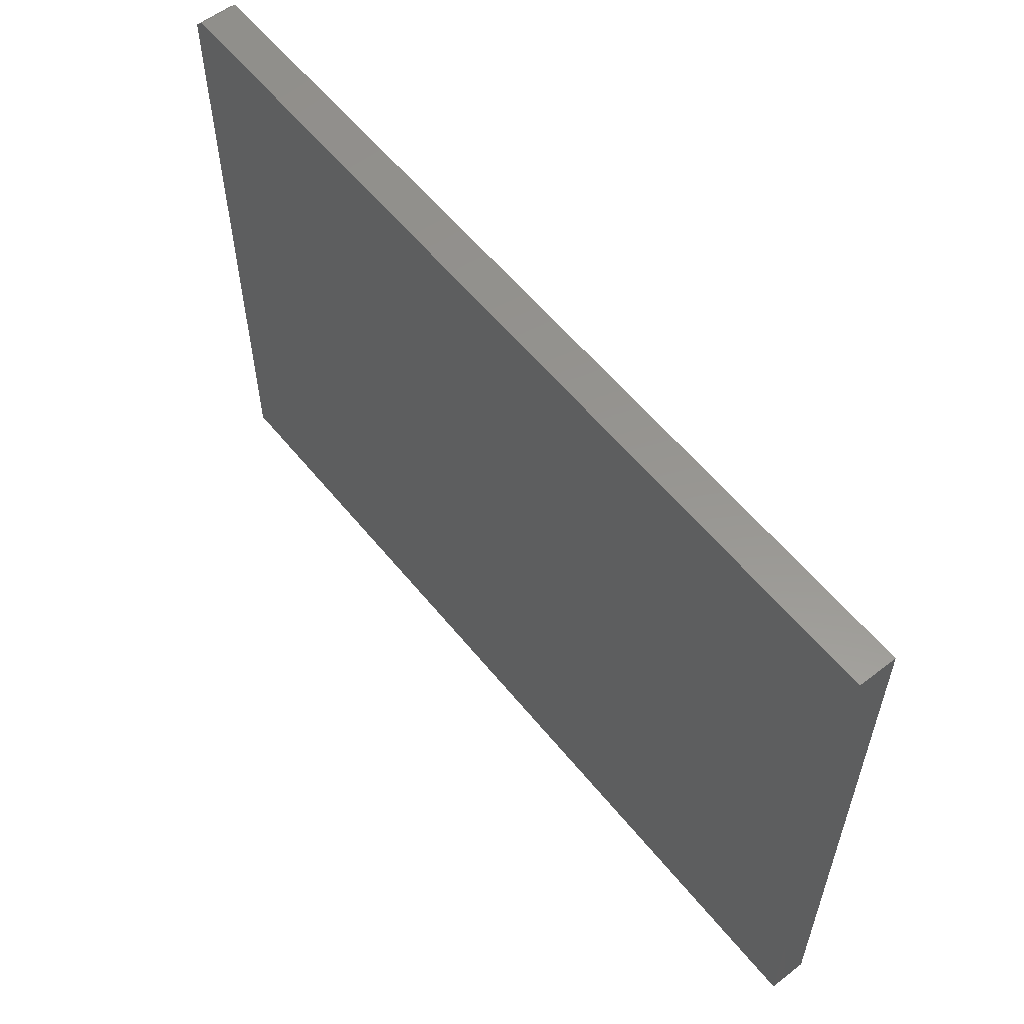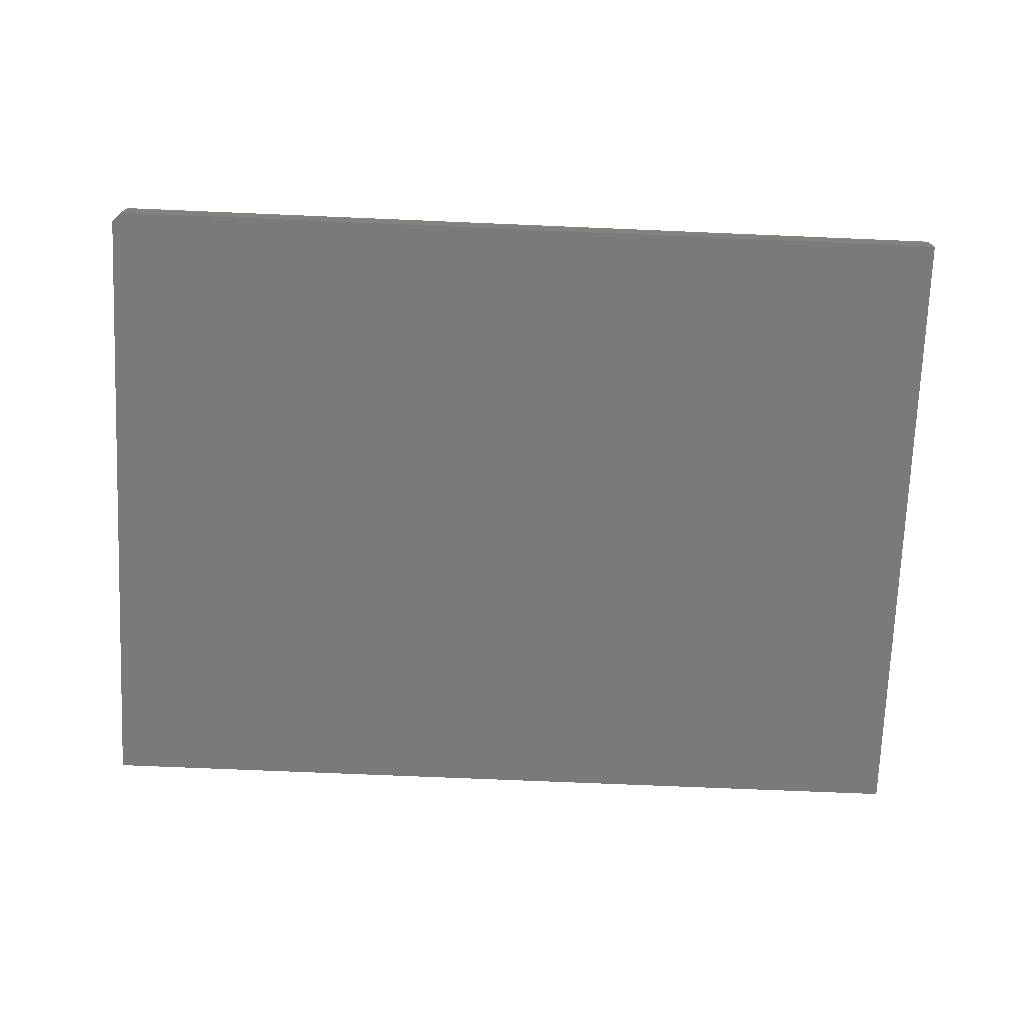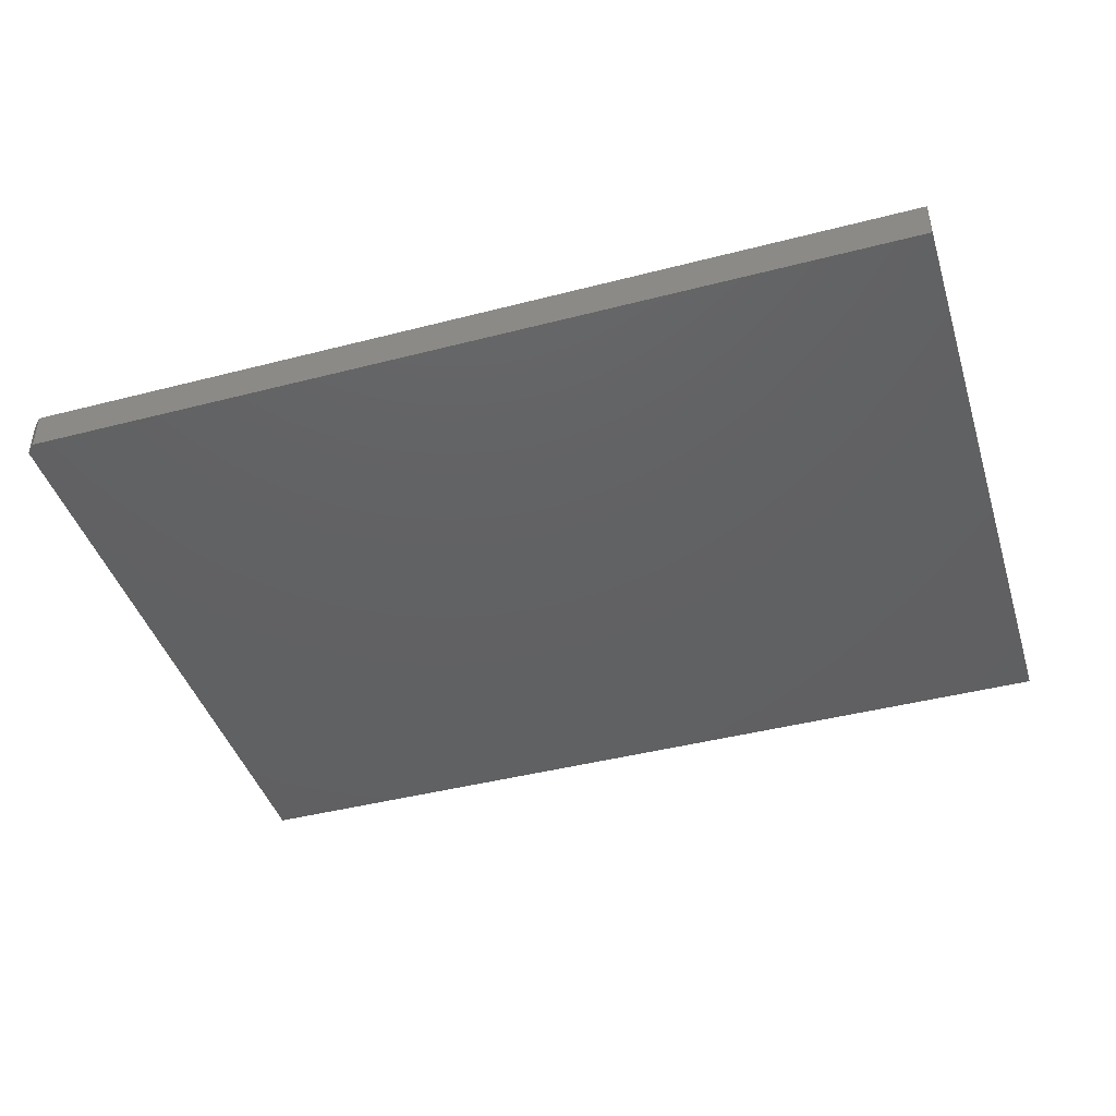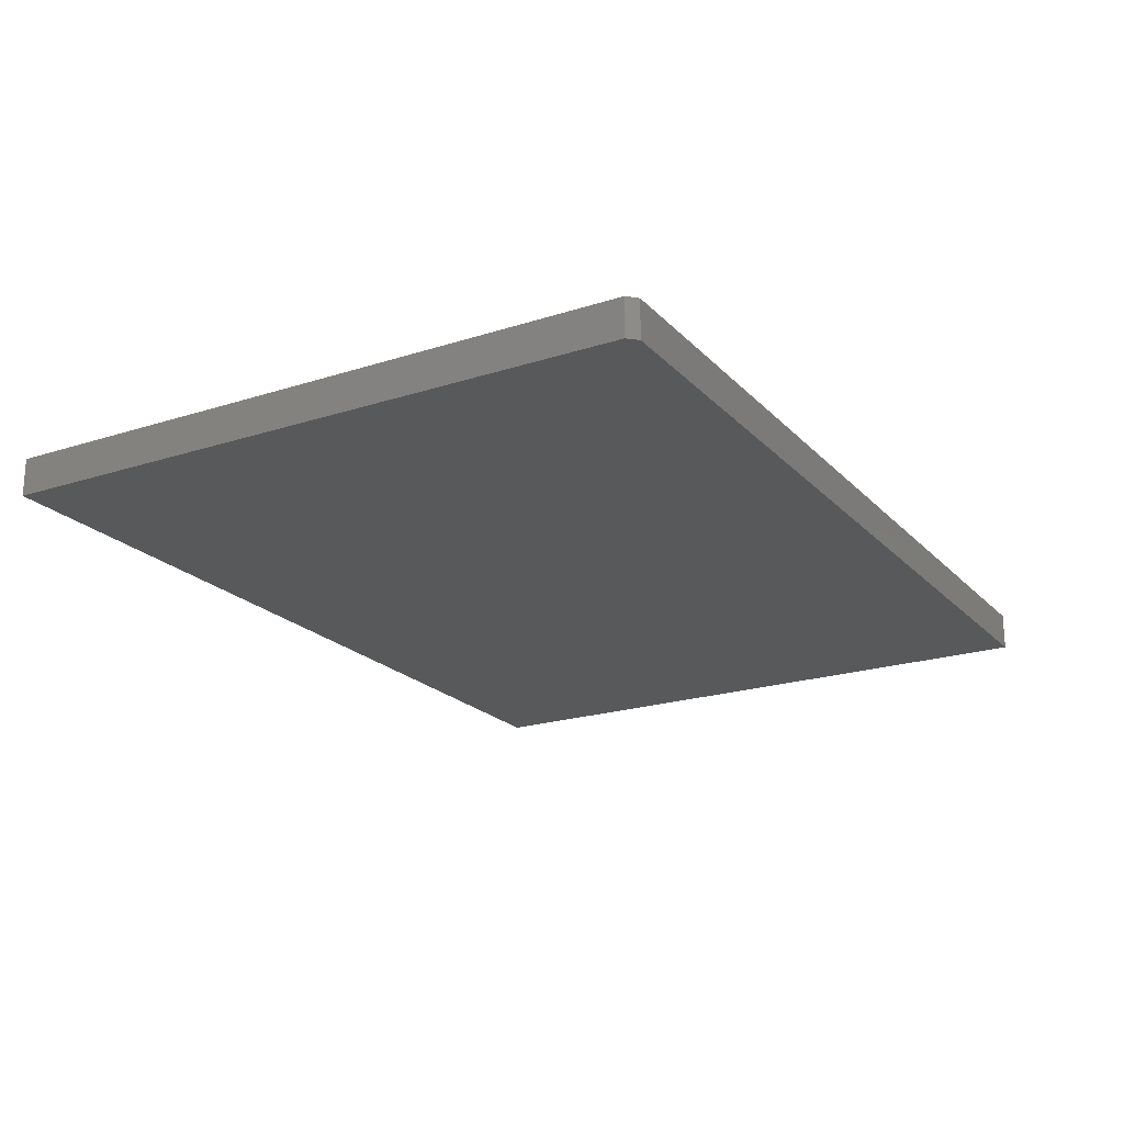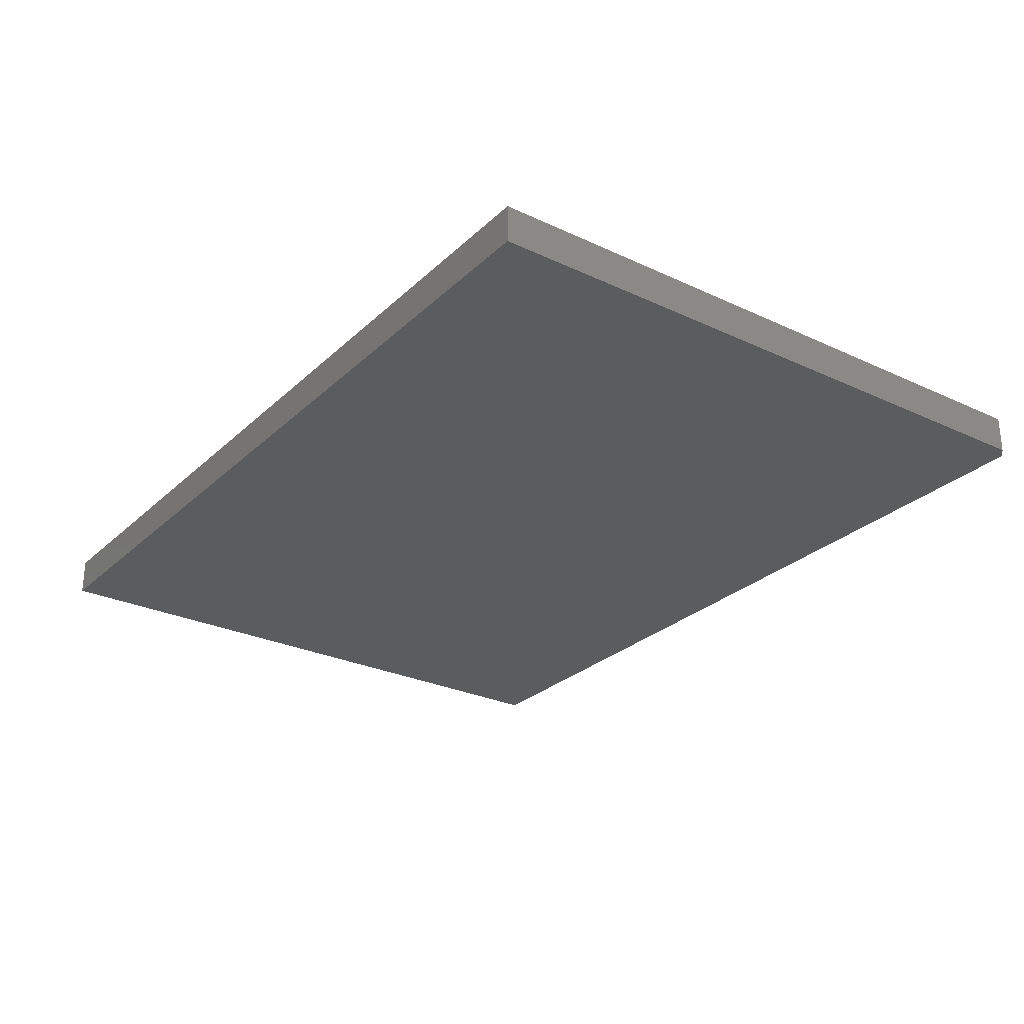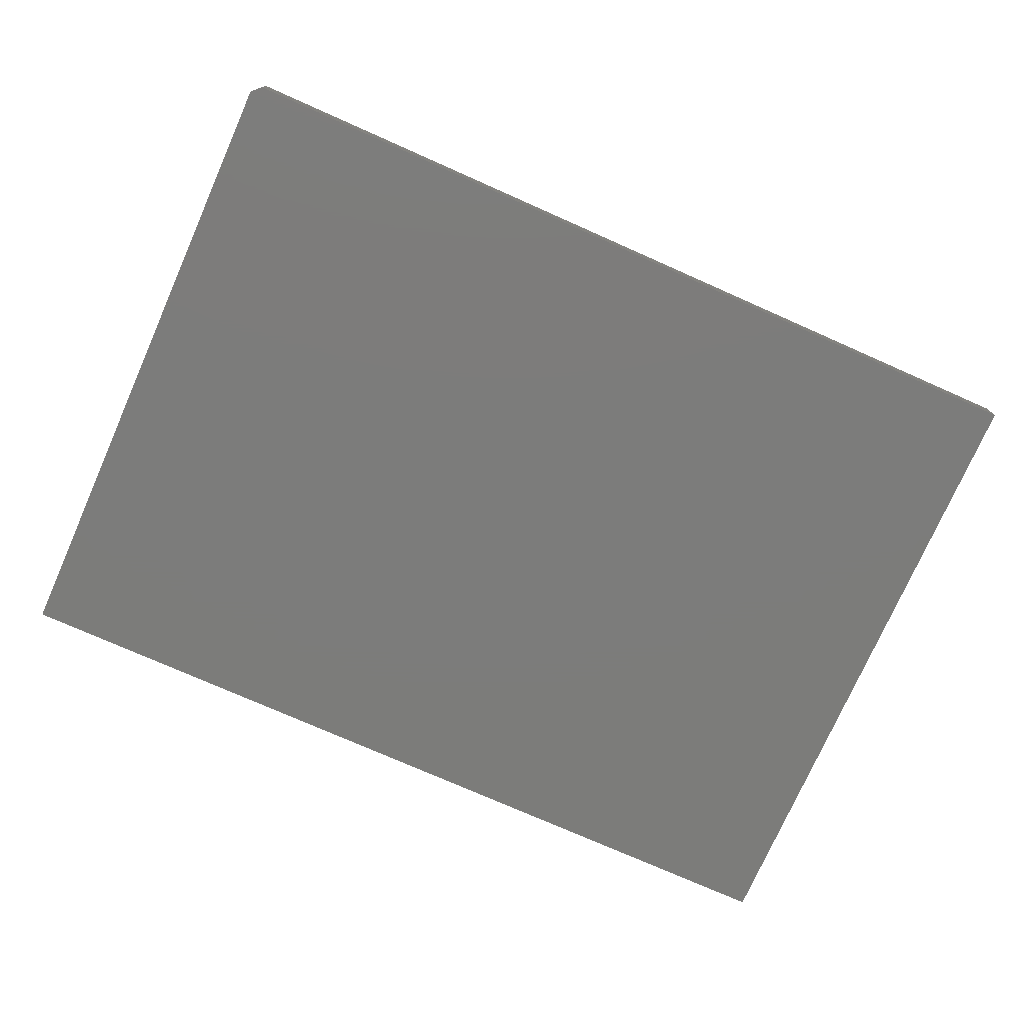
<metadata>
{"format":"stl","ext":"stl","renderer":"f3d","projection":"perspective","resolution":1024,"background":"white","views":[{"elev":57.8,"azim":-128.6,"up":"+Y"},{"elev":-73.3,"azim":177.6,"up":"+Z"},{"elev":-43.0,"azim":-162.9,"up":"+Z"},{"elev":-20.9,"azim":120.1,"up":"+Z"},{"elev":-27.4,"azim":54.3,"up":"+Z"},{"elev":-75.4,"azim":156.1,"up":"+Z"}]}
</metadata>
<code>
# stl→obj: 10 verts, 16 faces
v 0 0.2734 -0.03125
v 1.934e-18 0.2734 0.0003289
v 0.7422 0.2734 -0.03125
v 0.7422 0.2734 0.0003289
v 1.934e-18 -0.2734 0.0003289
v 0.75 -0.2734 0.0003289
v 0.75 0.2656 0.0003289
v 0.75 0.2656 -0.03125
v 0.75 -0.2734 -0.03125
v 0 -0.2734 -0.03125
f 1 2 3
f 3 2 4
f 2 5 4
f 4 5 6
f 4 6 7
f 8 7 9
f 9 7 6
f 10 1 9
f 9 1 3
f 9 3 8
f 8 3 7
f 7 3 4
f 10 9 5
f 5 9 6
f 2 1 5
f 5 1 10

</code>
